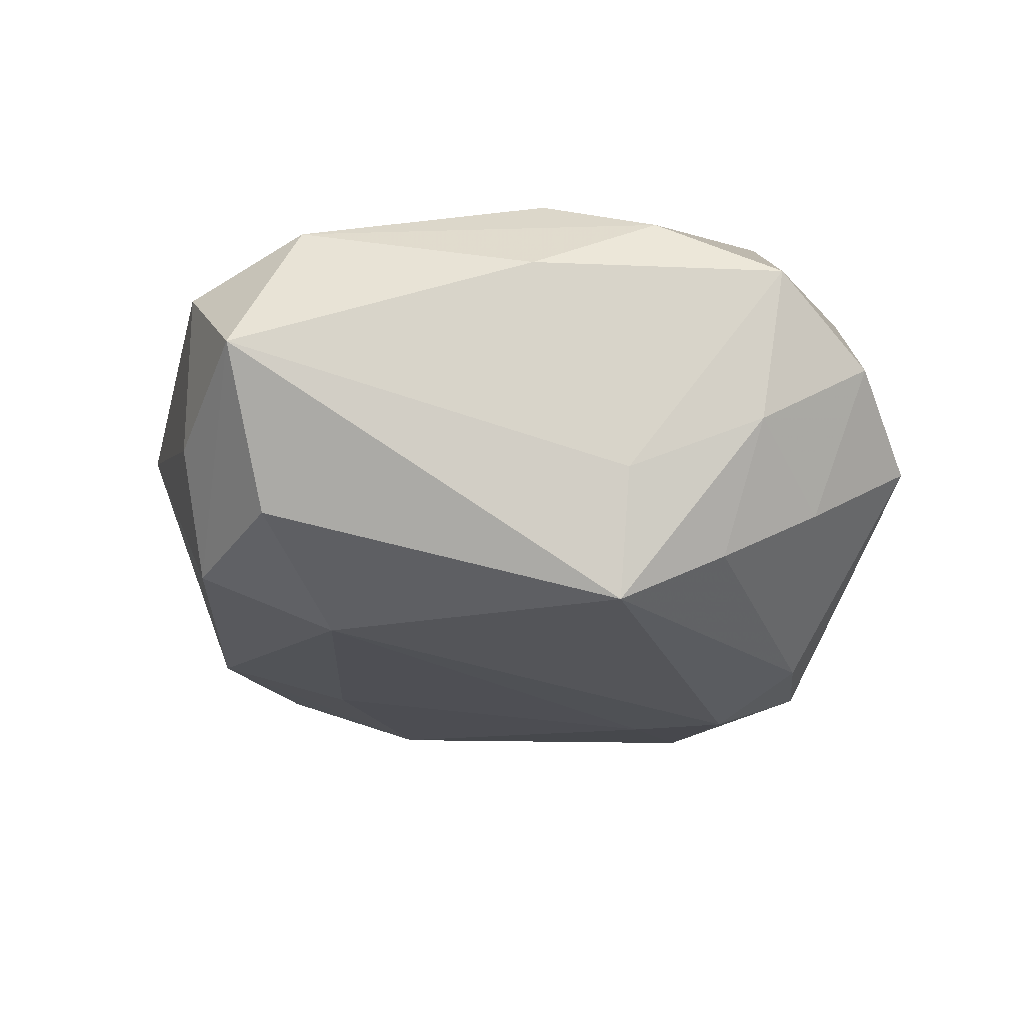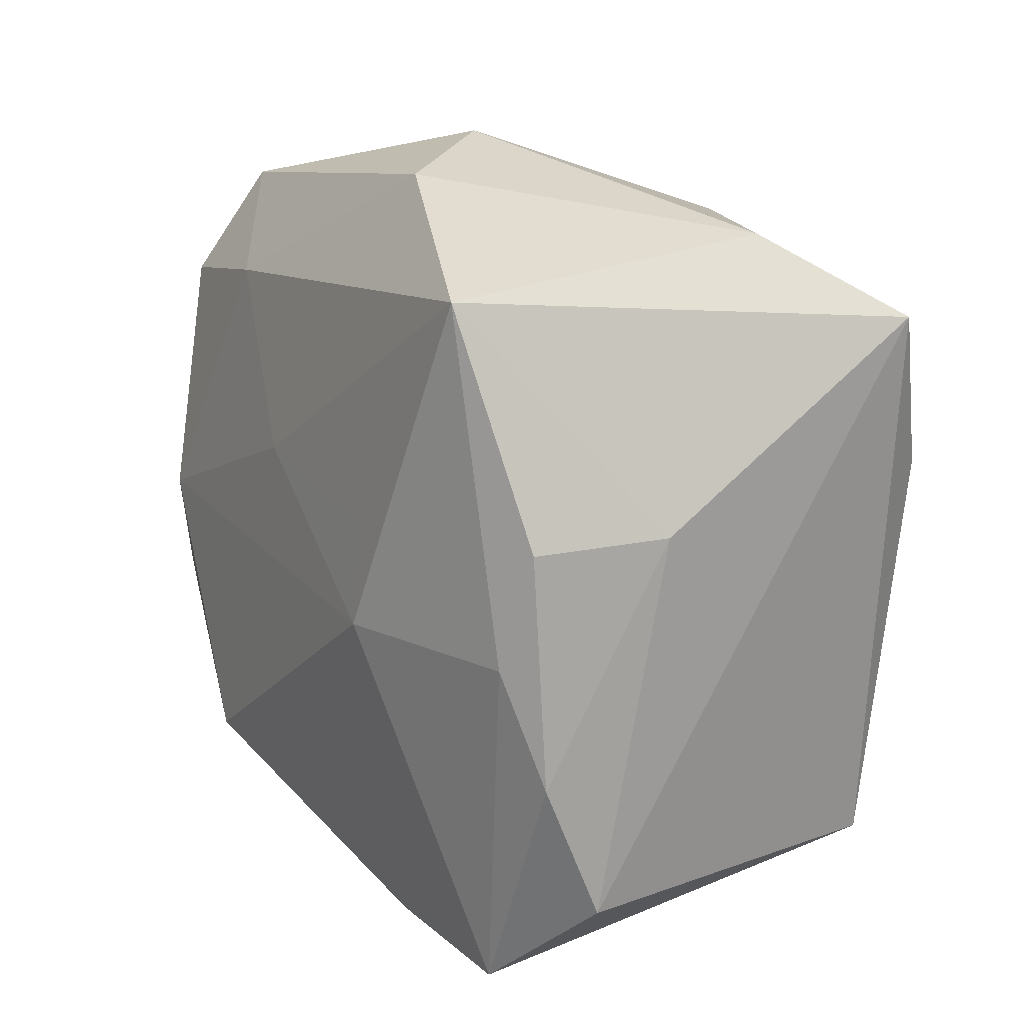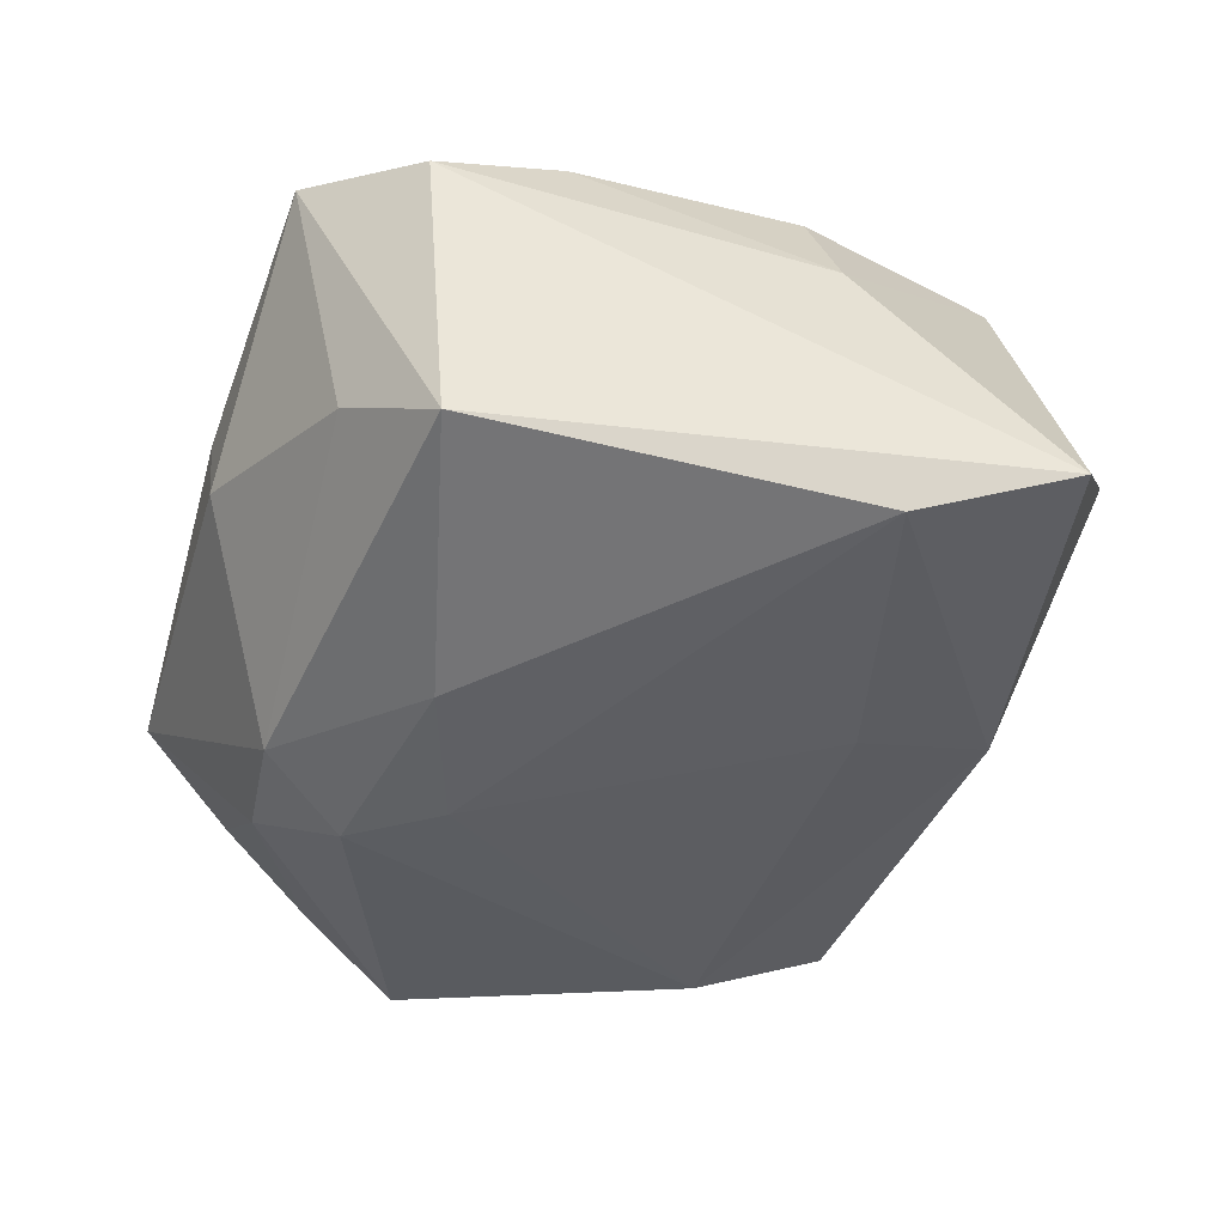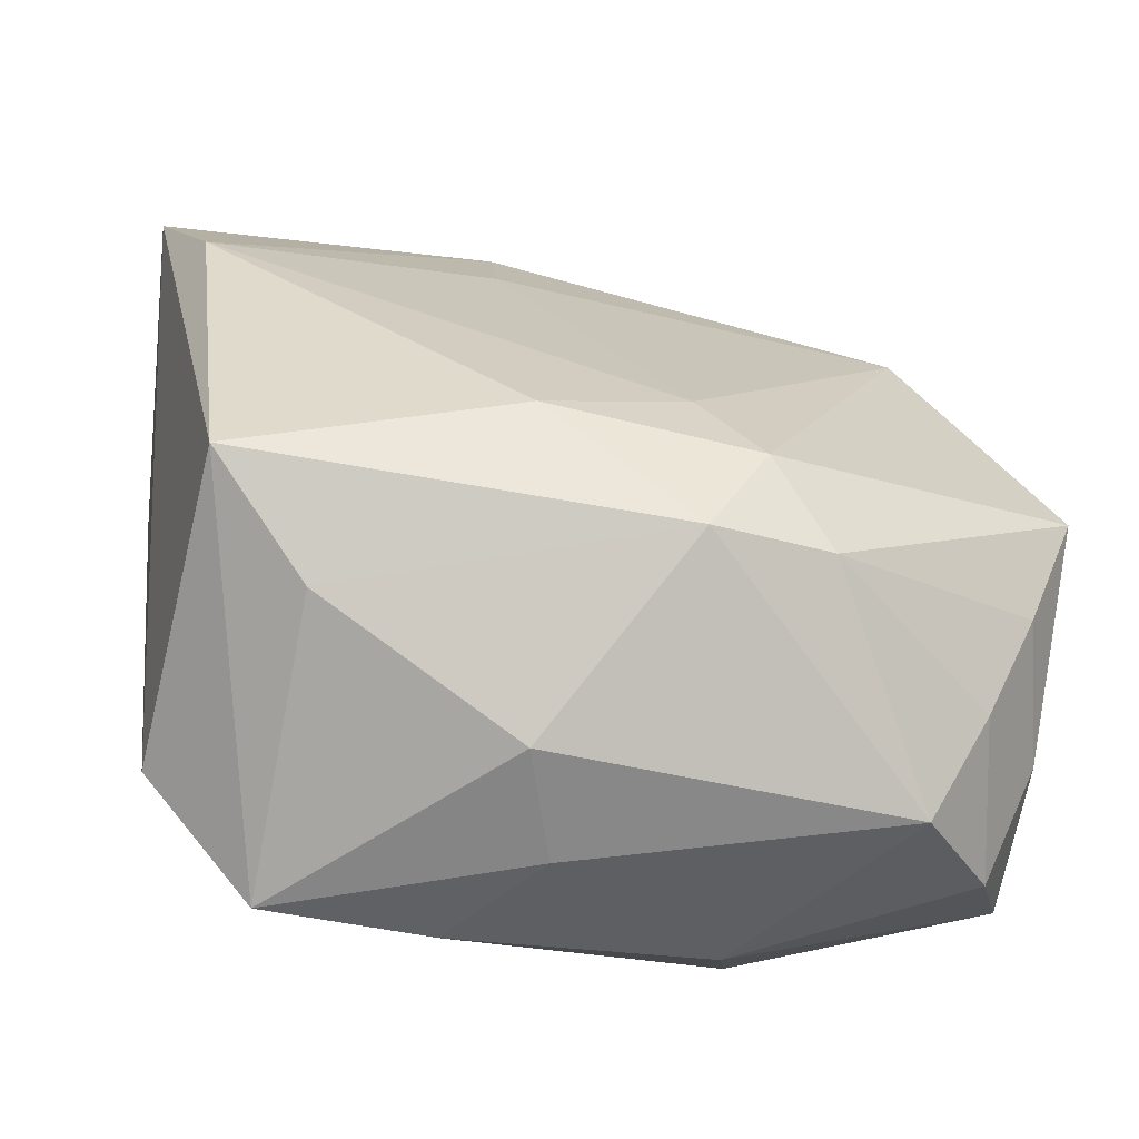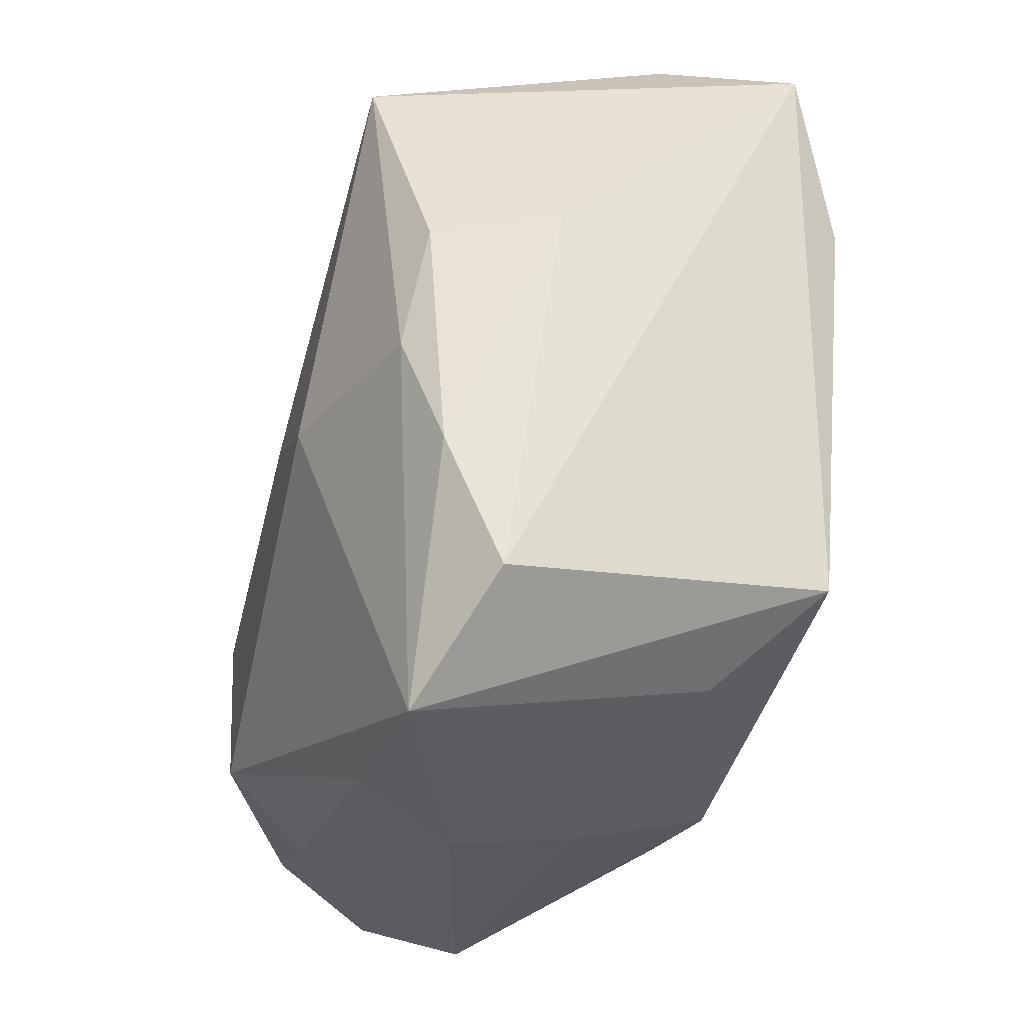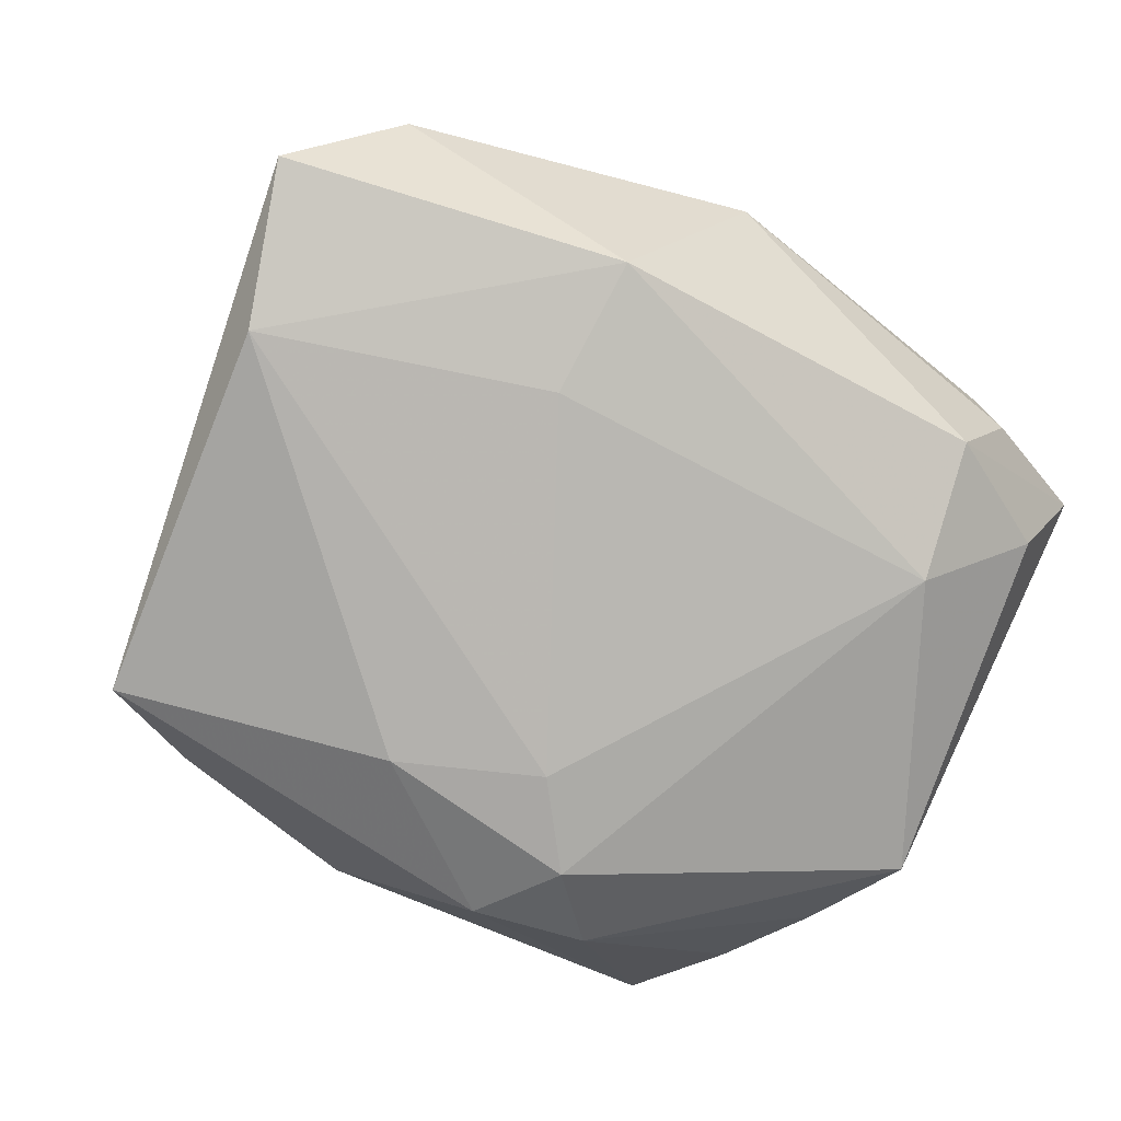
<metadata>
{"format":"obj","ext":"obj","renderer":"f3d","projection":"perspective","resolution":1024,"background":"white","views":[{"elev":-11.0,"azim":-94.6,"up":"+Z"},{"elev":11.8,"azim":61.9,"up":"+Y"},{"elev":-46.6,"azim":68.3,"up":"+Z"},{"elev":-61.8,"azim":169.2,"up":"+Y"},{"elev":-34.9,"azim":75.6,"up":"+Y"},{"elev":-74.5,"azim":149.9,"up":"+Z"}]}
</metadata>
<code>
v -0.01256 0.01636 0.01291
v 0.003428 -0.02503 -0.003382
v 0.001111 -0.02503 0.003481
v -0.02637 -0.01401 0.009561
v -0.003446 0.005619 0.01487
v 0.01025 0.003023 0.01505
v -0.01764 0.0134 -0.01191
v 0.007901 0.01256 -0.01353
v -0.02697 0.001491 0.00956
v 0.01611 -0.02105 -0.008402
v -0.01116 -0.01724 -0.01352
v -0.01948 0.02279 -0.0009405
v 0.0233 -0.01109 0.009177
v 0.001757 0.02614 0.002708
v 0.006457 0.02381 0.009203
v -0.02248 0.01562 0.01241
v 0.0223 -0.0172 -0.01377
v -0.02738 0.01991 0.004068
v -0.02456 -0.006405 0.01293
v -0.0186 -0.02307 -0.001574
v 0.005999 -0.02398 0.01012
v 0.02337 0.02091 -0.004721
v 0.01053 -0.003058 0.01563
v 0.01625 -0.02503 0.009313
v -0.003056 -0.007842 -0.0166
v -0.009911 -0.02108 0.01078
v 0.02196 -0.003799 0.01157
v -0.01602 0.02162 -0.00845
v -0.02357 -0.01969 0.00407
v -0.02736 -0.004223 -0.003154
v 0.02002 0.01754 0.01357
v -0.02374 0.01771 -0.005633
v 0.02335 -0.0192 0.005678
v 0.008091 0.02107 -0.01125
v -0.02681 -0.003702 -0.01112
v -0.02184 -0.01665 -0.004978
v -0.007049 -0.01294 -0.01659
v 0.02902 0.01623 -0.01165
v 0.005682 -0.01165 -0.01675
v 0.02659 0.00412 0.00296
v -0.01947 0.02251 0.008762
v -0.003905 -0.01855 -0.01461
v 0.02558 0.006907 -0.01489
v -0.02446 -0.01041 -0.008041
v -0.01145 -0.01515 0.01563
v -0.02154 0.0003455 0.0149
v 0.02403 0.003303 0.01043
v -0.02642 -0.01261 0.0002061
f 38 17 43
f 33 17 38
f 5 46 23
f 25 43 39
f 39 43 17
f 17 42 39
f 38 43 34
f 28 14 34
f 23 46 45
f 18 28 32
f 32 35 18
f 42 2 20
f 25 39 37
f 37 39 42
f 12 28 18
f 12 14 28
f 18 35 30
f 29 4 48
f 48 30 35
f 4 30 48
f 23 31 6
f 6 5 23
f 31 5 6
f 38 34 22
f 22 34 14
f 14 15 22
f 22 31 38
f 22 15 31
f 28 34 7
f 25 37 7
f 7 37 35
f 7 32 28
f 35 32 7
f 21 45 26
f 29 20 26
f 26 4 29
f 26 45 4
f 10 42 17
f 10 2 42
f 33 13 24
f 2 10 24
f 17 33 24
f 24 10 17
f 23 45 24
f 24 45 21
f 27 13 47
f 27 31 23
f 27 47 31
f 23 24 27
f 27 24 13
f 47 13 40
f 38 31 40
f 31 47 40
f 40 33 38
f 40 13 33
f 42 20 11
f 11 37 42
f 35 37 11
f 9 16 18
f 18 30 9
f 9 30 4
f 31 15 1
f 1 5 31
f 46 5 1
f 1 16 46
f 8 34 43
f 8 7 34
f 8 43 25
f 25 7 8
f 3 20 2
f 2 24 3
f 3 24 21
f 21 26 3
f 3 26 20
f 36 11 20
f 36 20 29
f 29 48 36
f 46 16 19
f 16 9 19
f 19 9 4
f 19 45 46
f 4 45 19
f 16 1 41
f 41 1 15
f 18 16 41
f 41 12 18
f 41 15 14
f 14 12 41
f 35 11 44
f 11 36 44
f 44 48 35
f 44 36 48

</code>
